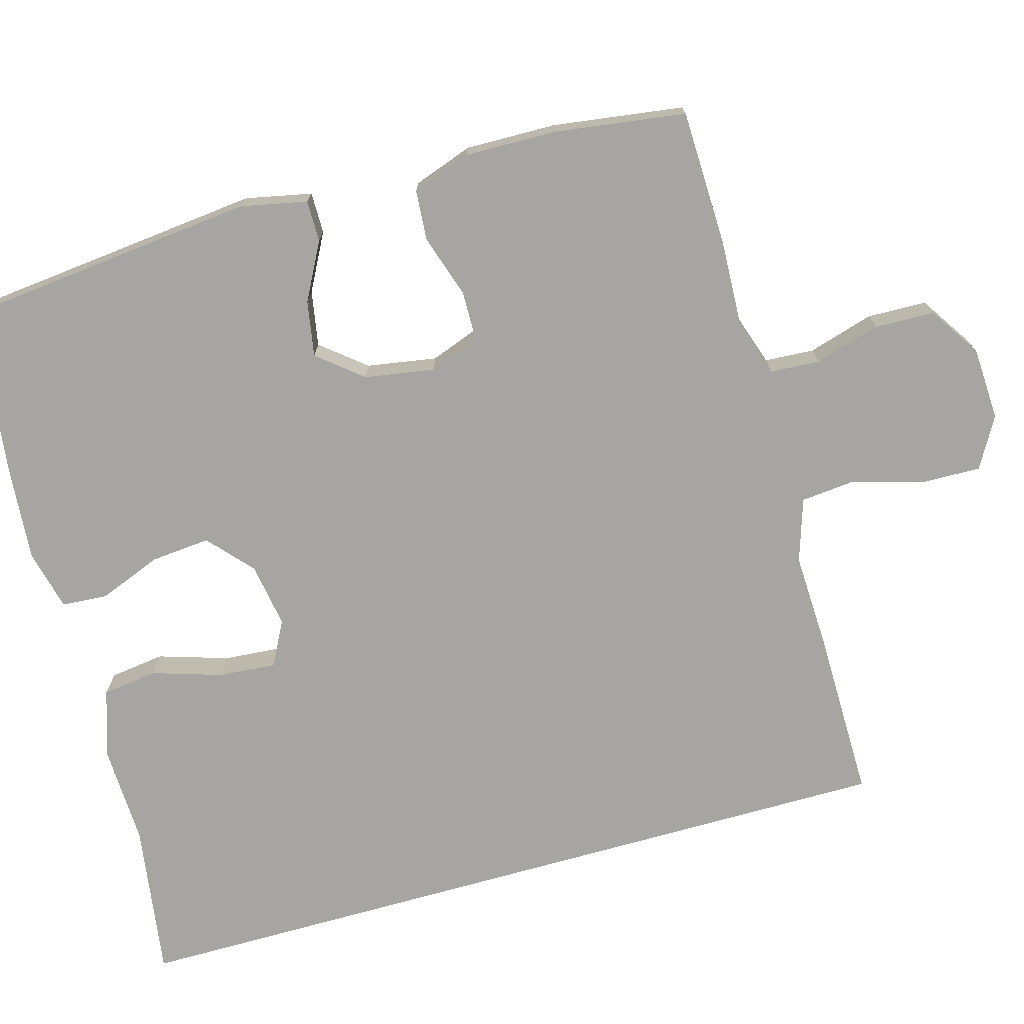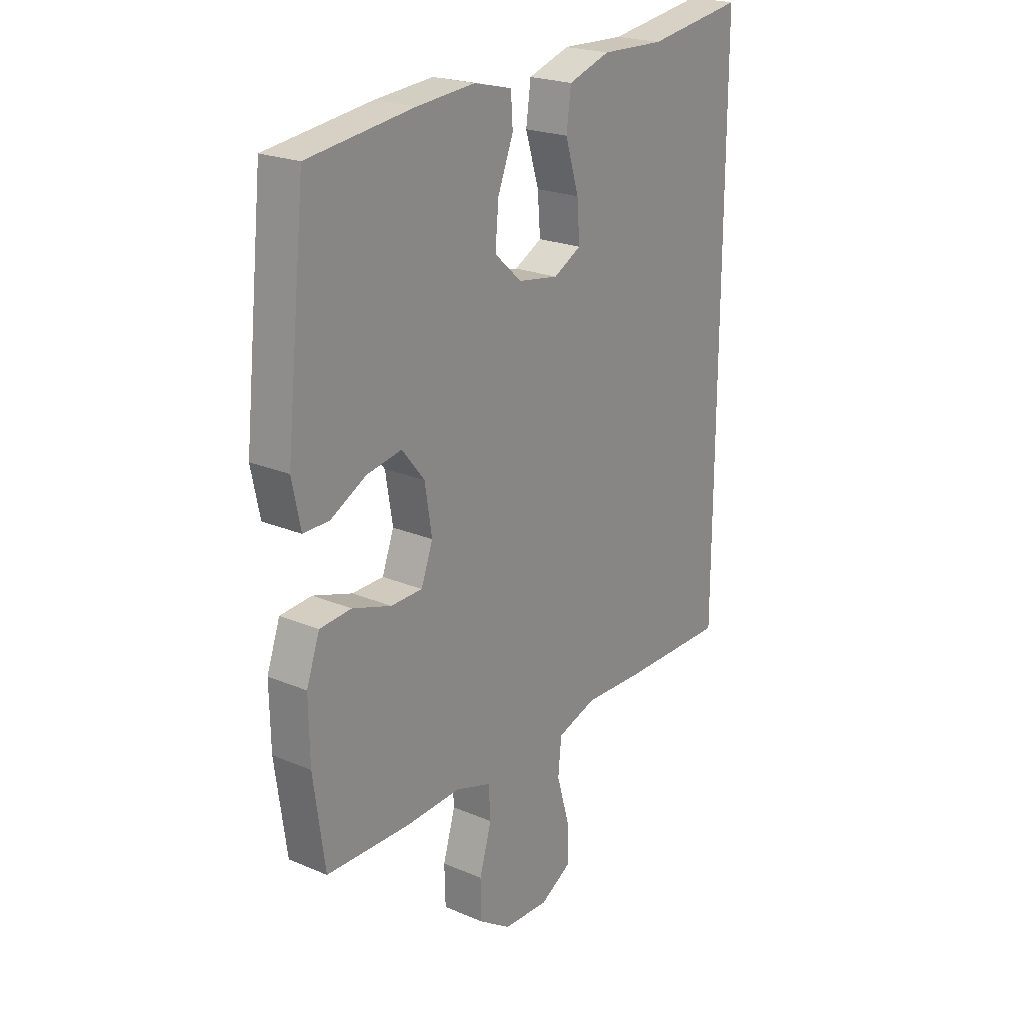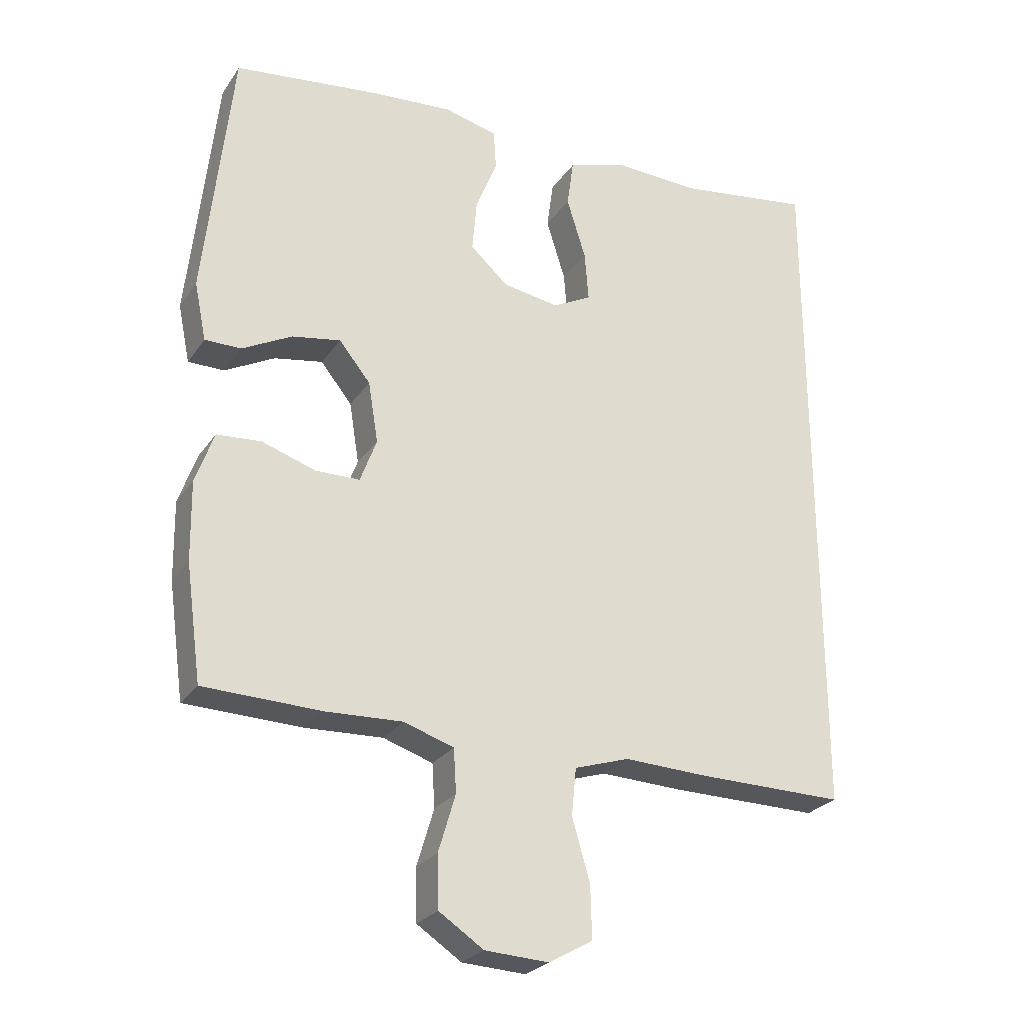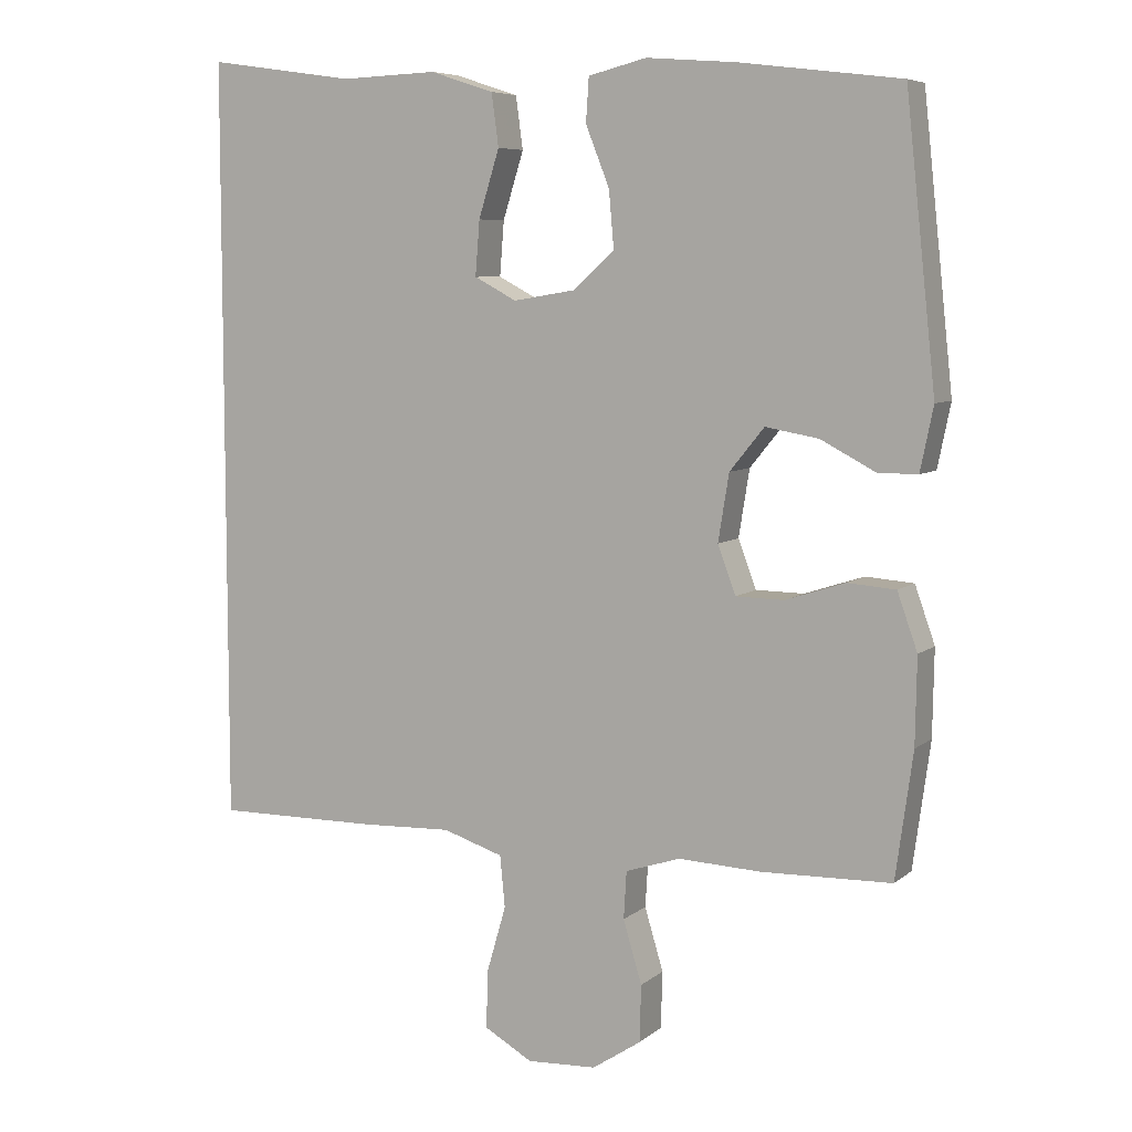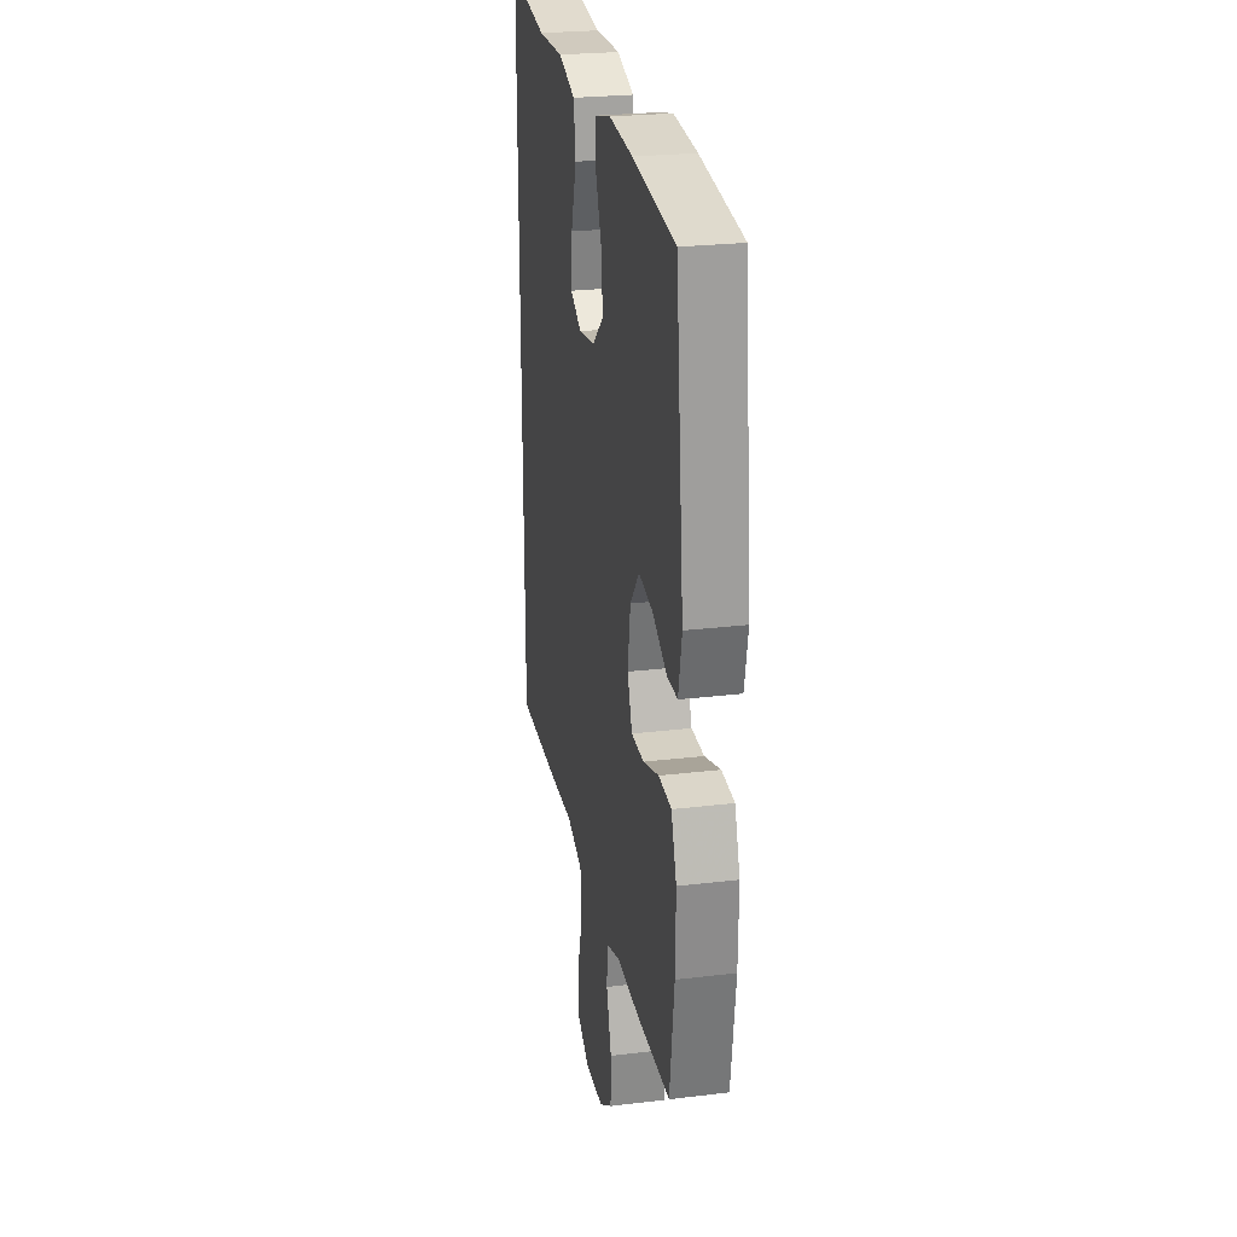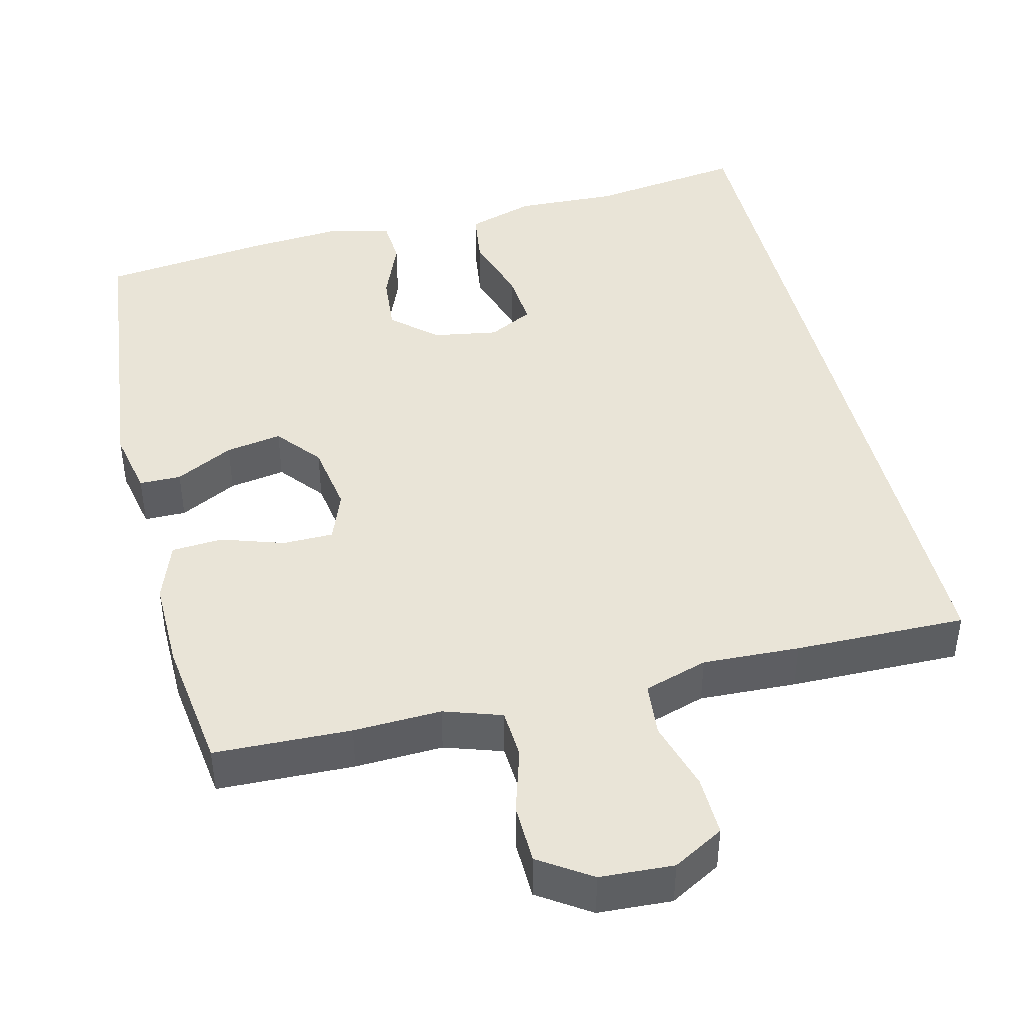
<metadata>
{"format":"obj","ext":"obj","renderer":"f3d","projection":"perspective","resolution":1024,"background":"white","views":[{"elev":-73.6,"azim":105.7,"up":"+Y"},{"elev":22.3,"azim":126.3,"up":"+Z"},{"elev":-26.1,"azim":153.3,"up":"+Z"},{"elev":6.9,"azim":26.2,"up":"+Z"},{"elev":25.4,"azim":79.0,"up":"+Z"},{"elev":43.4,"azim":166.4,"up":"+Y"}]}
</metadata>
<code>
v 0.5 0.07 0.5
v 0.542 0.07 0.107
v 0.524 0.07 0.019
v 0.469 0.07 0.019
v 0.393 0.07 0.059
v 0.319 0.07 0.072
v 0.271 0.07 0.013
v 0.256 0.07 -0.08
v 0.281 0.07 -0.147
v 0.348 0.07 -0.148
v 0.431 0.07 -0.121
v 0.498 0.07 -0.126
v 0.526 0.07 -0.205
v 0.524 0.07 -0.325
v 0.5 0.07 -0.5
v 0.32 0.07 -0.505
v 0.204 0.07 -0.5
v 0.128 0.07 -0.525
v 0.124 0.07 -0.591
v 0.15 0.07 -0.678
v 0.148 0.07 -0.757
v 0.08 0.07 -0.802
v -0.017 0.07 -0.807
v -0.084 0.07 -0.769
v -0.082 0.07 -0.689
v -0.055 0.07 -0.596
v -0.062 0.07 -0.524
v -0.146 0.07 -0.497
v -0.274 0.07 -0.502
v -0.5 0.07 -0.504
v -0.5 0.07 0.556
v -0.294 0.07 0.526
v -0.16 0.07 0.531
v -0.071 0.07 0.502
v -0.061 0.07 0.429
v -0.09 0.07 0.336
v -0.096 0.07 0.26
v -0.037 0.07 0.229
v 0.049 0.07 0.243
v 0.107 0.07 0.295
v 0.1 0.07 0.374
v 0.067 0.07 0.457
v 0.071 0.07 0.518
v 0.152 0.07 0.538
v 0.276 0.07 0.528
v 0.5 0 0.5
v 0.542 0 0.107
v 0.524 0 0.019
v 0.469 0 0.019
v 0.393 0 0.059
v 0.319 0 0.072
v 0.271 0 0.013
v 0.256 0 -0.08
v 0.281 0 -0.147
v 0.348 0 -0.148
v 0.431 0 -0.121
v 0.498 0 -0.126
v 0.526 0 -0.205
v 0.524 0 -0.325
v 0.5 0 -0.5
v 0.32 0 -0.505
v 0.204 0 -0.5
v 0.128 0 -0.525
v 0.124 0 -0.591
v 0.15 0 -0.678
v 0.148 0 -0.757
v 0.08 0 -0.802
v -0.017 0 -0.807
v -0.084 0 -0.769
v -0.082 0 -0.689
v -0.055 0 -0.596
v -0.062 0 -0.524
v -0.146 0 -0.497
v -0.274 0 -0.502
v -0.5 0 -0.504
v -0.5 0 0.556
v -0.294 0 0.526
v -0.16 0 0.531
v -0.071 0 0.502
v -0.061 0 0.429
v -0.09 0 0.336
v -0.096 0 0.26
v -0.037 0 0.229
v 0.049 0 0.243
v 0.107 0 0.295
v 0.1 0 0.374
v 0.067 0 0.457
v 0.071 0 0.518
v 0.152 0 0.538
v 0.276 0 0.528
f 3 4 5
f 2 3 5
f 1 2 5
f 45 1 5
f 44 45 5
f 43 44 5
f 42 43 5
f 41 42 5
f 40 41 5 6
f 39 40 6 7
f 38 39 7 8
f 37 38 8 9
f 34 35 36
f 33 34 36
f 32 33 36
f 32 36 37
f 31 32 37
f 30 31 37
f 29 30 37
f 28 29 37
f 27 28 37 9
f 24 25 26
f 23 24 26
f 22 23 26
f 21 22 26
f 20 21 26
f 19 20 26
f 18 19 26 27
f 27 9 10
f 18 27 10
f 17 18 10
f 15 16 17
f 14 15 17
f 13 14 17
f 12 13 17
f 11 12 17
f 10 11 17
f 50 49 48
f 50 48 47
f 50 47 46
f 50 46 90
f 50 90 89
f 50 89 88
f 50 88 87
f 50 87 86
f 51 50 86 85
f 52 51 85 84
f 53 52 84 83
f 54 53 83 82
f 81 80 79
f 81 79 78
f 81 78 77
f 82 81 77
f 82 77 76
f 82 76 75
f 82 75 74
f 82 74 73
f 54 82 73 72
f 71 70 69
f 71 69 68
f 71 68 67
f 71 67 66
f 71 66 65
f 71 65 64
f 72 71 64 63
f 55 54 72
f 55 72 63
f 55 63 62
f 62 61 60
f 62 60 59
f 62 59 58
f 62 58 57
f 62 57 56
f 62 56 55
f 1 46 47 2
f 2 47 48 3
f 3 48 49 4
f 4 49 50 5
f 5 50 51 6
f 6 51 52 7
f 7 52 53 8
f 8 53 54 9
f 9 54 55 10
f 10 55 56 11
f 11 56 57 12
f 12 57 58 13
f 13 58 59 14
f 14 59 60 15
f 15 60 61 16
f 16 61 62 17
f 17 62 63 18
f 18 63 64 19
f 19 64 65 20
f 20 65 66 21
f 21 66 67 22
f 22 67 68 23
f 23 68 69 24
f 24 69 70 25
f 25 70 71 26
f 26 71 72 27
f 27 72 73 28
f 28 73 74 29
f 29 74 75 30
f 30 75 76 31
f 31 76 77 32
f 32 77 78 33
f 33 78 79 34
f 34 79 80 35
f 35 80 81 36
f 36 81 82 37
f 37 82 83 38
f 38 83 84 39
f 39 84 85 40
f 40 85 86 41
f 41 86 87 42
f 42 87 88 43
f 43 88 89 44
f 44 89 90 45
f 45 90 46 1

</code>
